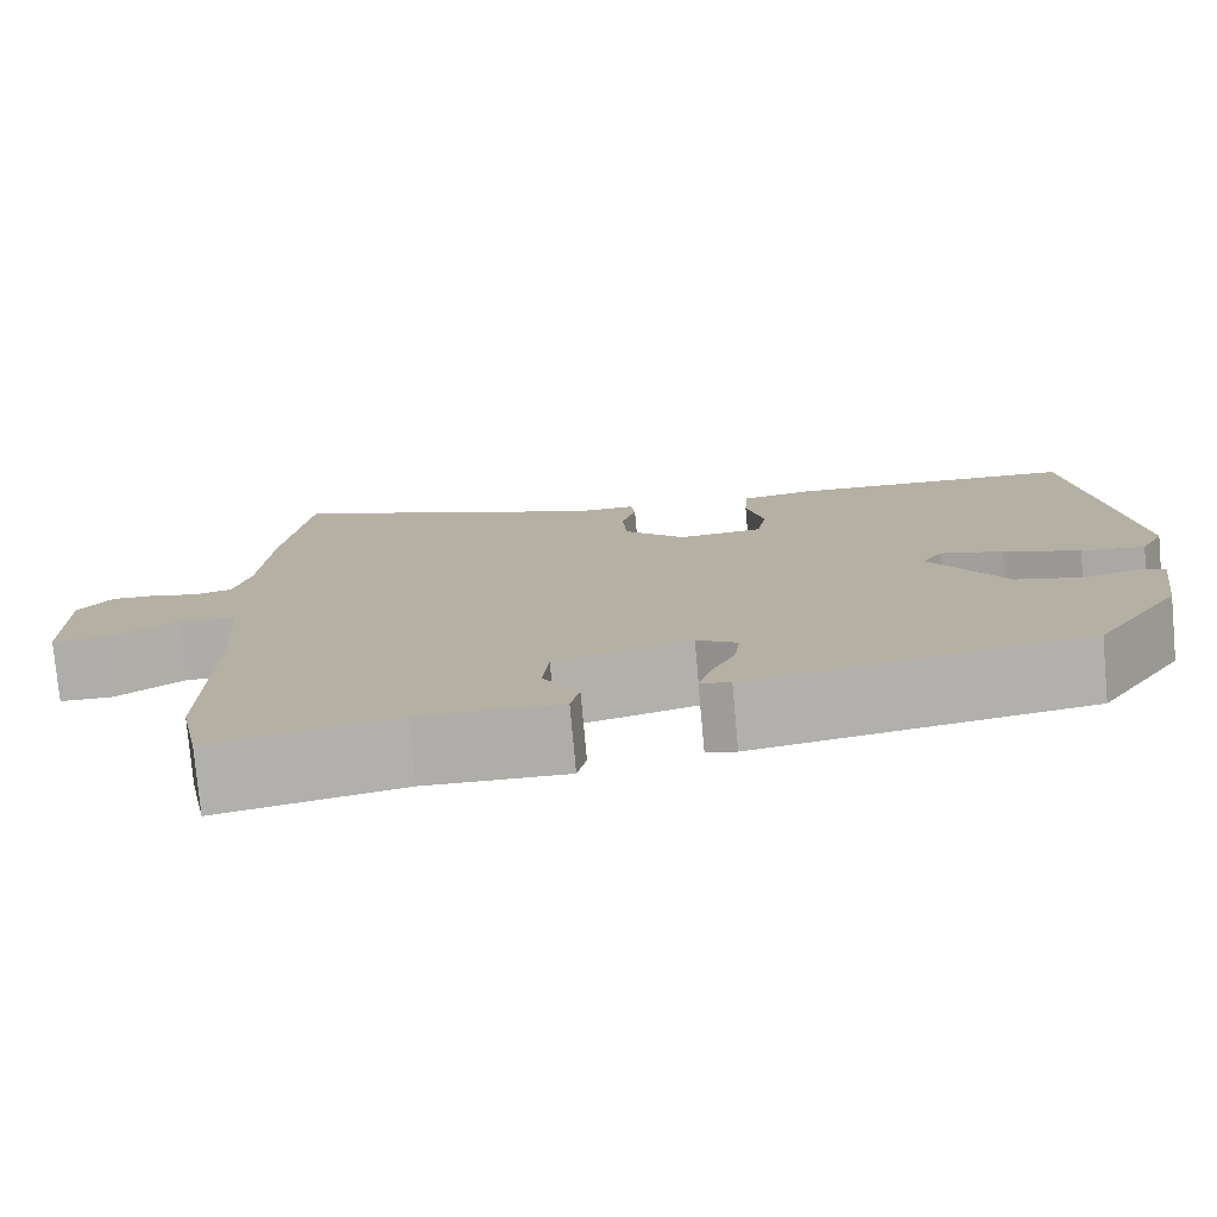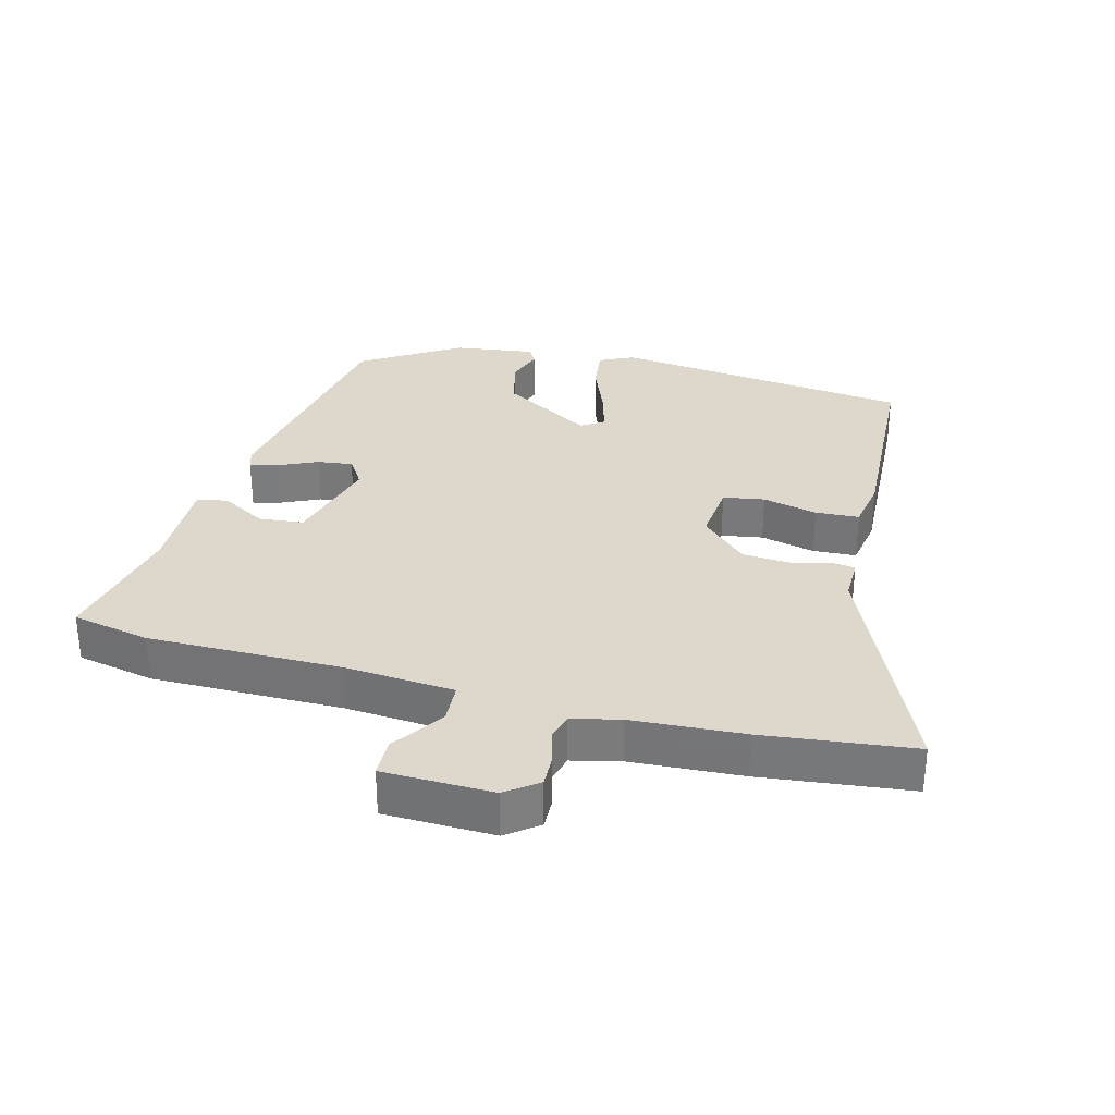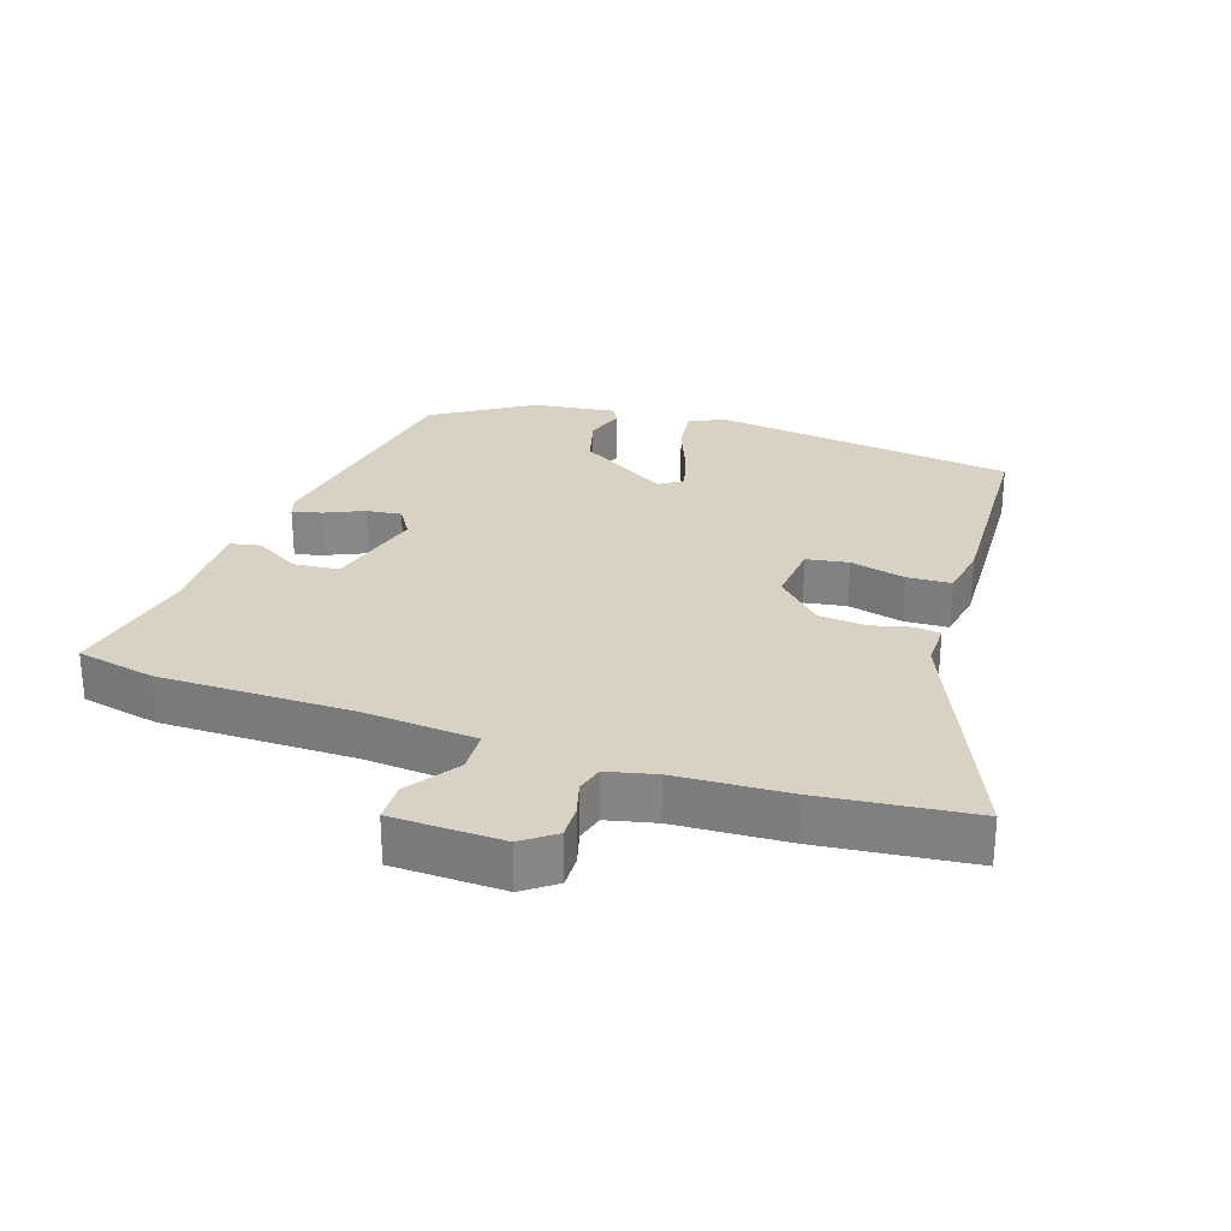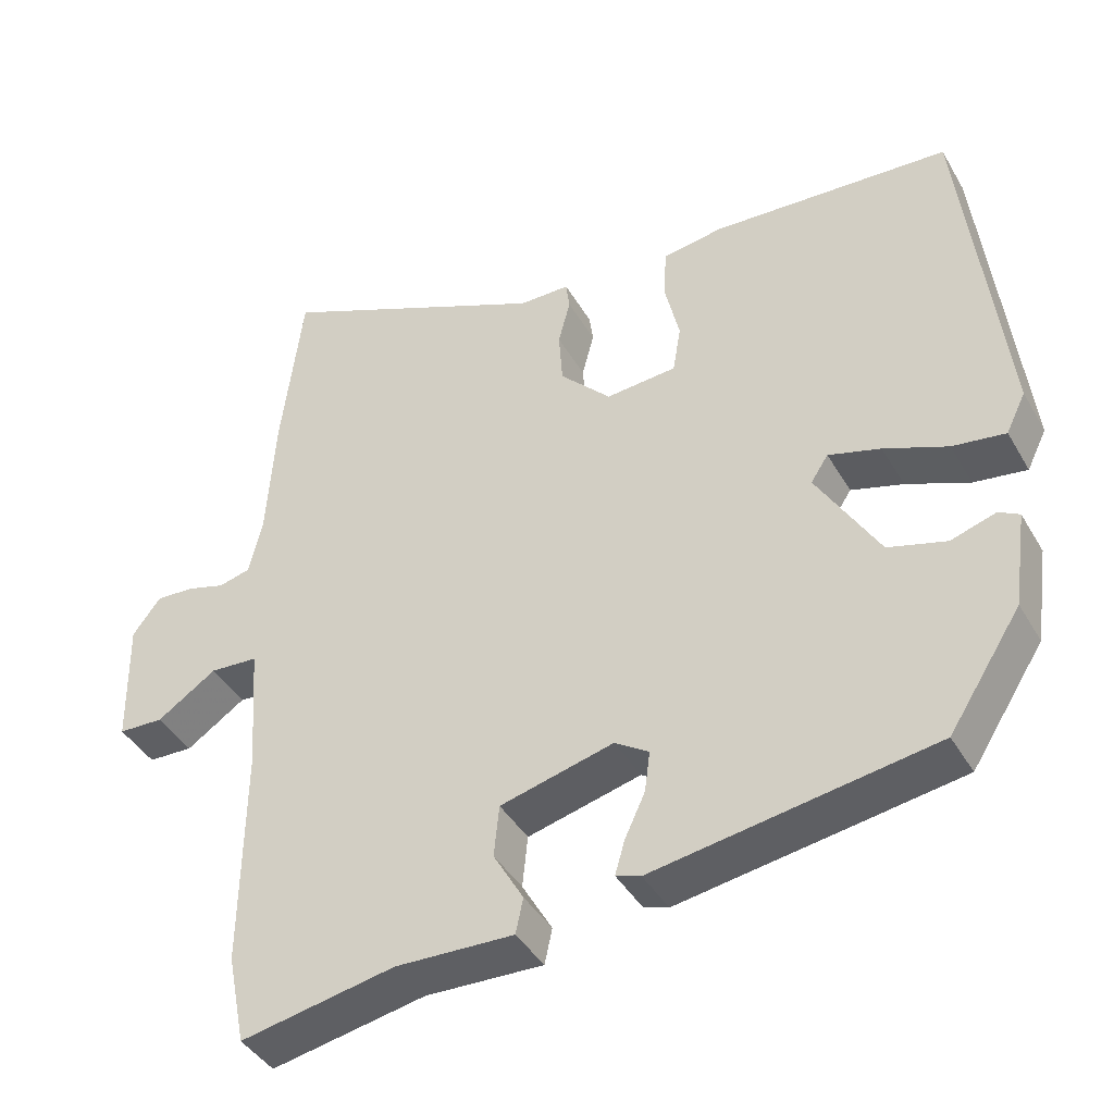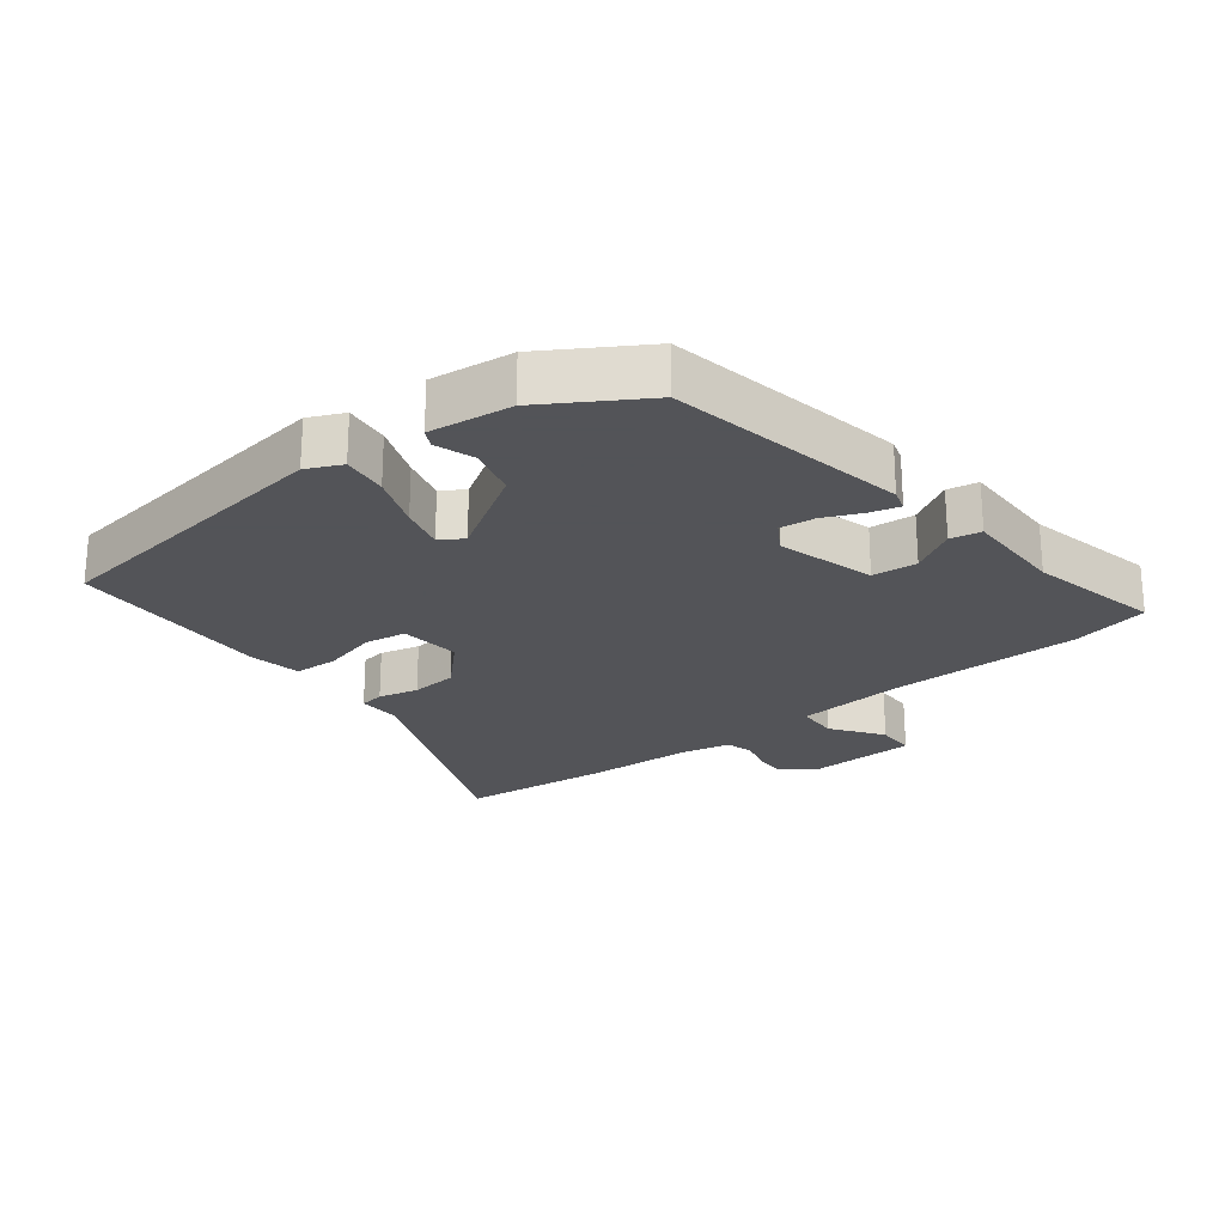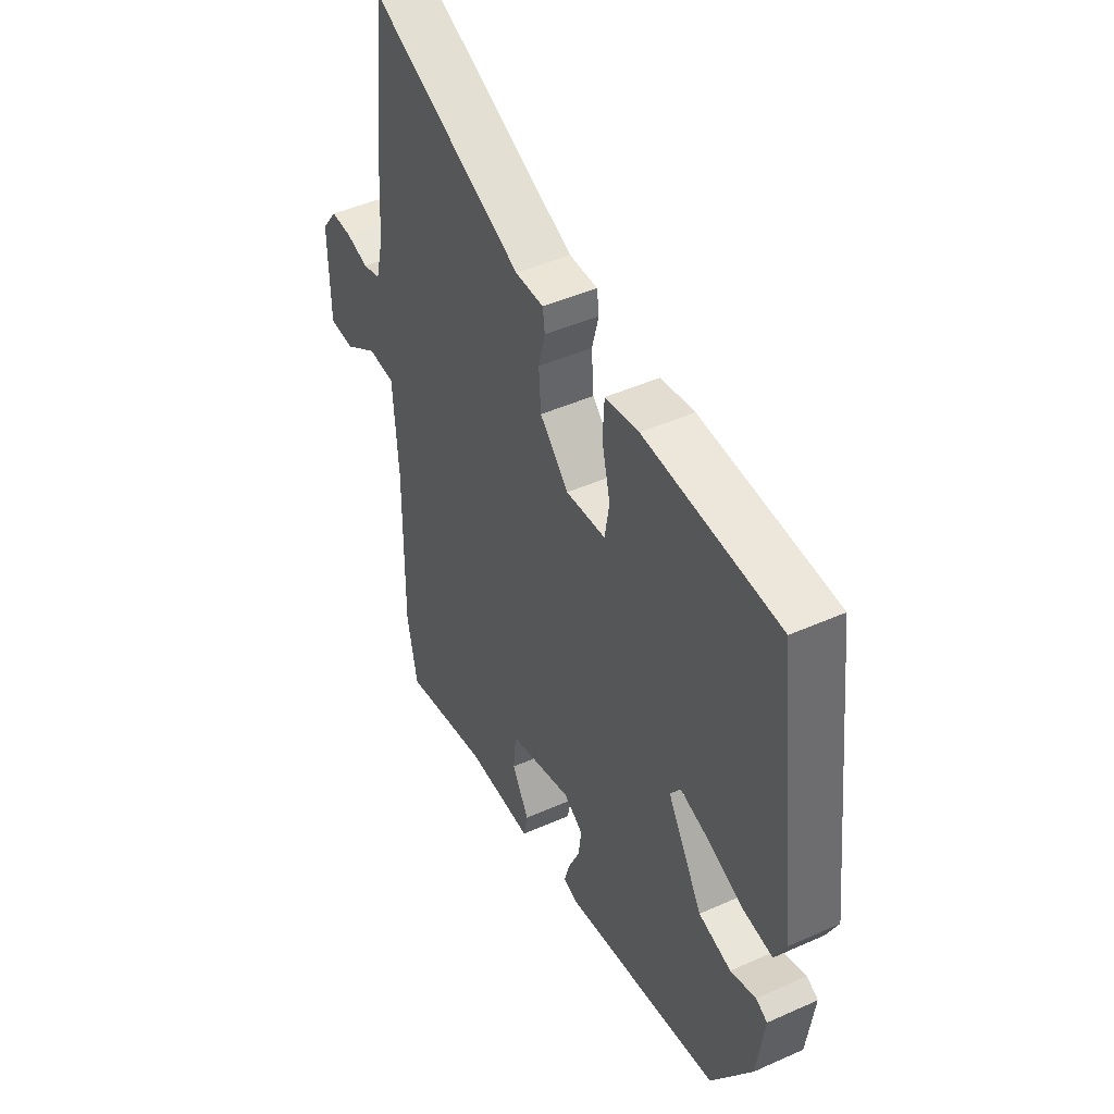
<metadata>
{"format":"obj","ext":"obj","renderer":"f3d","projection":"perspective","resolution":1024,"background":"white","views":[{"elev":-77.7,"azim":5.2,"up":"+Z"},{"elev":31.4,"azim":-74.9,"up":"+Y"},{"elev":27.7,"azim":-70.9,"up":"+Y"},{"elev":-41.5,"azim":27.8,"up":"+Z"},{"elev":-23.4,"azim":129.2,"up":"+Y"},{"elev":45.6,"azim":62.8,"up":"+Z"}]}
</metadata>
<code>
v -0.482 0.07 -0.588
v -0.506 0.07 -0.468
v -0.503 0.07 -0.173
v -0.515 0.07 -0.002
v -0.579 0.07 0.002
v -0.658 0.07 -0.051
v -0.718 0.07 -0.049
v -0.721 0.07 0.12
v -0.684 0.07 0.169
v -0.634 0.07 0.167
v -0.582 0.07 0.152
v -0.54 0.07 0.163
v -0.522 0.07 0.237
v -0.511 0.07 0.409
v -0.483 0.07 0.64
v -0.12 0.07 0.479
v -0.053 0.07 0.479
v -0.048 0.07 0.441
v -0.064 0.07 0.38
v -0.059 0.07 0.308
v 0.009 0.07 0.238
v 0.103 0.07 0.246
v 0.114 0.07 0.31
v 0.094 0.07 0.395
v 0.098 0.07 0.462
v 0.178 0.07 0.475
v 0.496 0.07 0.457
v 0.55 0.07 -0.008
v 0.524 0.07 -0.061
v 0.454 0.07 -0.051
v 0.37 0.07 -0.017
v 0.301 0.07 0.003
v 0.278 0.07 -0.032
v 0.361 0.07 -0.171
v 0.438 0.07 -0.193
v 0.498 0.07 -0.174
v 0.525 0.07 -0.189
v 0.507 0.07 -0.316
v 0.411 0.07 -0.465
v 0.039 0.07 -0.525
v 0.006 0.07 -0.514
v 0.019 0.07 -0.469
v 0.046 0.07 -0.411
v 0.053 0.07 -0.357
v 0.008 0.07 -0.328
v -0.143 0.07 -0.367
v -0.15 0.07 -0.436
v -0.11 0.07 -0.506
v -0.12 0.07 -0.553
v -0.277 0.07 -0.548
v -0.482 0 -0.588
v -0.506 0 -0.468
v -0.503 0 -0.173
v -0.515 0 -0.002
v -0.579 0 0.002
v -0.658 0 -0.051
v -0.718 0 -0.049
v -0.721 0 0.12
v -0.684 0 0.169
v -0.634 0 0.167
v -0.582 0 0.152
v -0.54 0 0.163
v -0.522 0 0.237
v -0.511 0 0.409
v -0.483 0 0.64
v -0.12 0 0.479
v -0.053 0 0.479
v -0.048 0 0.441
v -0.064 0 0.38
v -0.059 0 0.308
v 0.009 0 0.238
v 0.103 0 0.246
v 0.114 0 0.31
v 0.094 0 0.395
v 0.098 0 0.462
v 0.178 0 0.475
v 0.496 0 0.457
v 0.55 0 -0.008
v 0.524 0 -0.061
v 0.454 0 -0.051
v 0.37 0 -0.017
v 0.301 0 0.003
v 0.278 0 -0.032
v 0.361 0 -0.171
v 0.438 0 -0.193
v 0.498 0 -0.174
v 0.525 0 -0.189
v 0.507 0 -0.316
v 0.411 0 -0.465
v 0.039 0 -0.525
v 0.006 0 -0.514
v 0.019 0 -0.469
v 0.046 0 -0.411
v 0.053 0 -0.357
v 0.008 0 -0.328
v -0.143 0 -0.367
v -0.15 0 -0.436
v -0.11 0 -0.506
v -0.12 0 -0.553
v -0.277 0 -0.548
f 47 48 49 50
f 46 47 50 1
f 40 41 42 43
f 40 43 44
f 39 40 44
f 38 39 44 45
f 35 36 37 38
f 34 35 38 45
f 28 29 30 31
f 28 31 32
f 27 28 32
f 26 27 32 33
f 23 24 25 26
f 22 23 26 33
f 16 17 18 19
f 16 19 20
f 13 14 15 16
f 12 13 16 20
f 8 9 10 11
f 6 7 8 11
f 5 6 11 12
f 4 5 12 20
f 46 1 2 3
f 21 22 33 34
f 21 34 45 46
f 20 21 46
f 3 4 20 46
f 100 99 98 97
f 51 100 97 96
f 93 92 91 90
f 94 93 90
f 94 90 89
f 95 94 89 88
f 88 87 86 85
f 95 88 85 84
f 81 80 79 78
f 82 81 78
f 82 78 77
f 83 82 77 76
f 76 75 74 73
f 83 76 73 72
f 69 68 67 66
f 70 69 66
f 66 65 64 63
f 70 66 63 62
f 61 60 59 58
f 61 58 57 56
f 62 61 56 55
f 70 62 55 54
f 53 52 51 96
f 84 83 72 71
f 96 95 84 71
f 96 71 70
f 96 70 54 53
f 1 51 52 2
f 2 52 53 3
f 3 53 54 4
f 4 54 55 5
f 5 55 56 6
f 6 56 57 7
f 7 57 58 8
f 8 58 59 9
f 9 59 60 10
f 10 60 61 11
f 11 61 62 12
f 12 62 63 13
f 13 63 64 14
f 14 64 65 15
f 15 65 66 16
f 16 66 67 17
f 17 67 68 18
f 18 68 69 19
f 19 69 70 20
f 20 70 71 21
f 21 71 72 22
f 22 72 73 23
f 23 73 74 24
f 24 74 75 25
f 25 75 76 26
f 26 76 77 27
f 27 77 78 28
f 28 78 79 29
f 29 79 80 30
f 30 80 81 31
f 31 81 82 32
f 32 82 83 33
f 33 83 84 34
f 34 84 85 35
f 35 85 86 36
f 36 86 87 37
f 37 87 88 38
f 38 88 89 39
f 39 89 90 40
f 40 90 91 41
f 41 91 92 42
f 42 92 93 43
f 43 93 94 44
f 44 94 95 45
f 45 95 96 46
f 46 96 97 47
f 47 97 98 48
f 48 98 99 49
f 49 99 100 50
f 50 100 51 1

</code>
